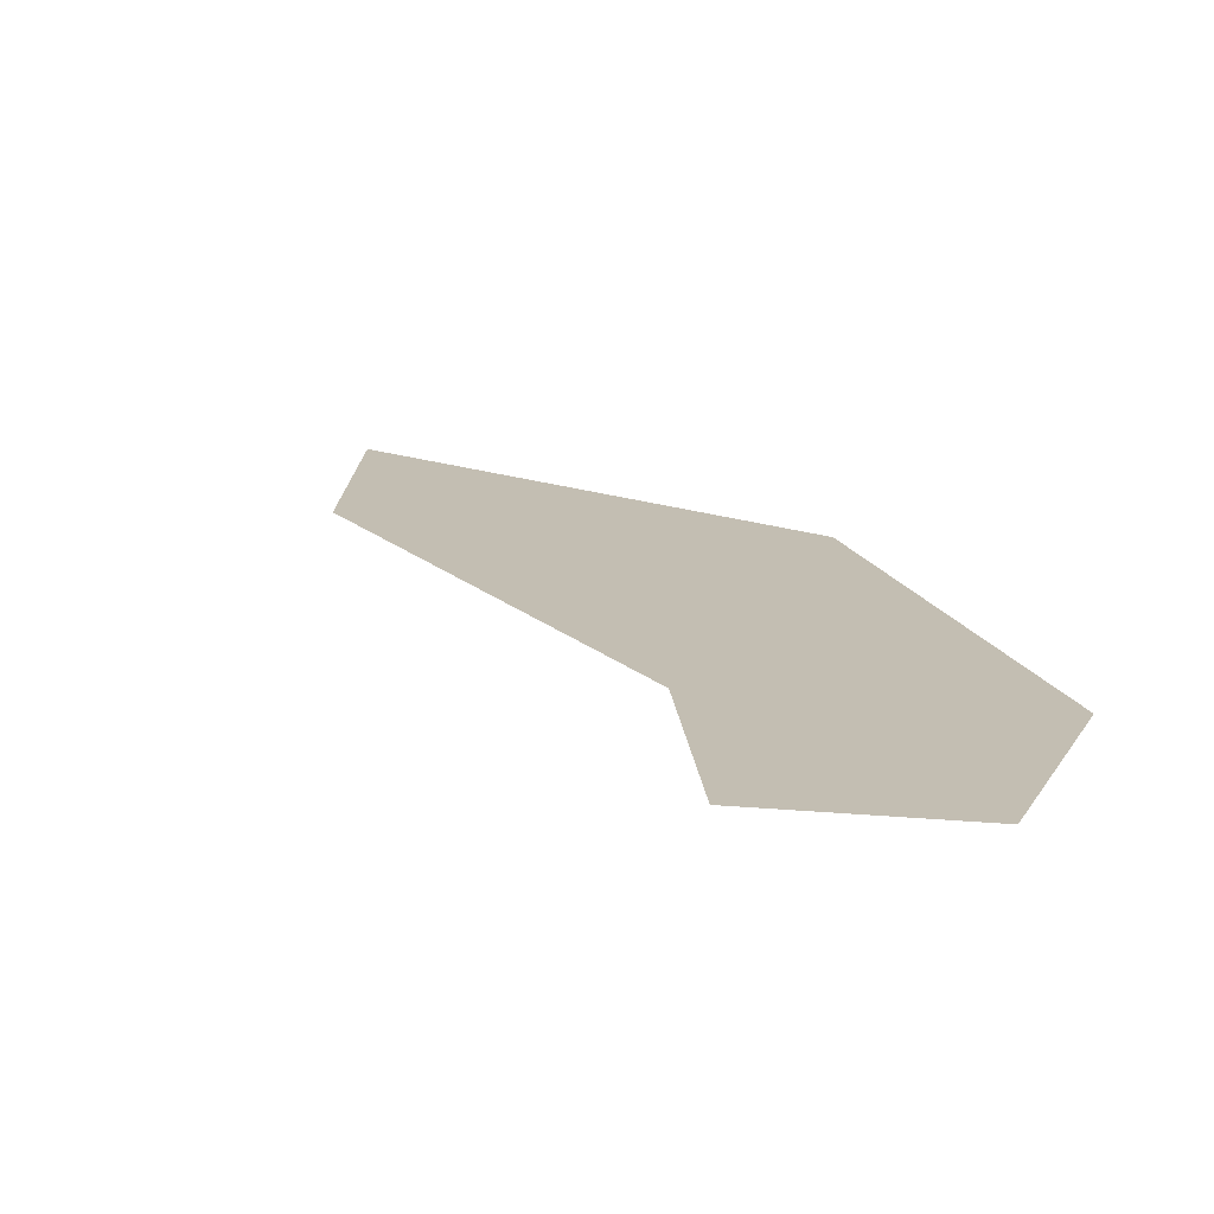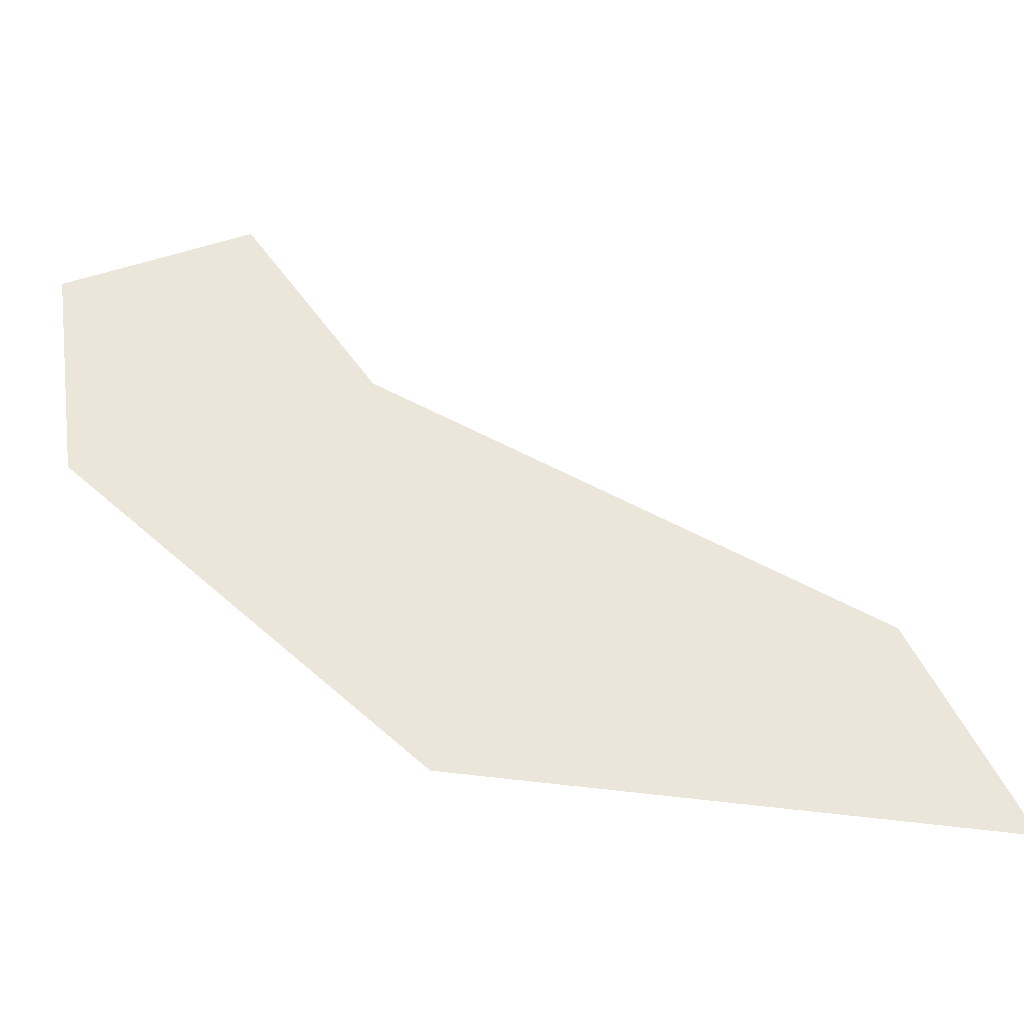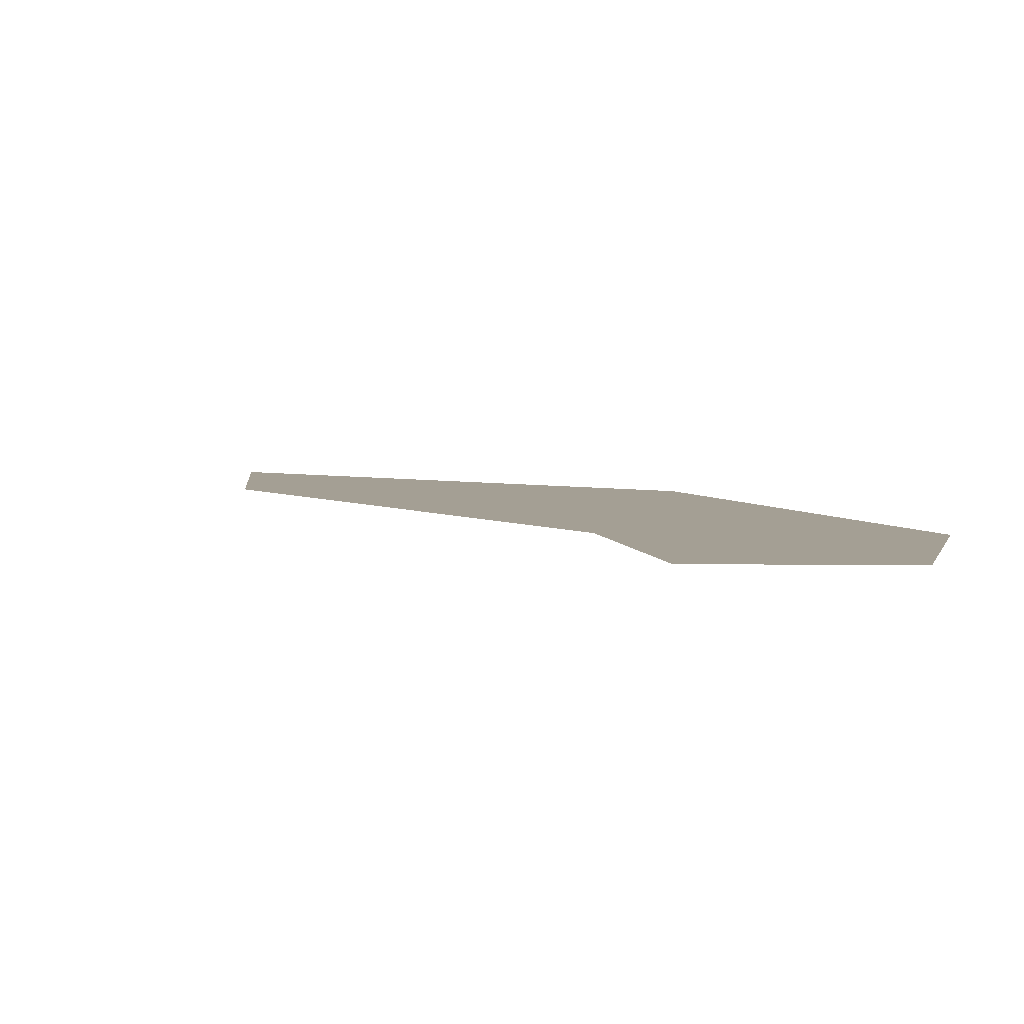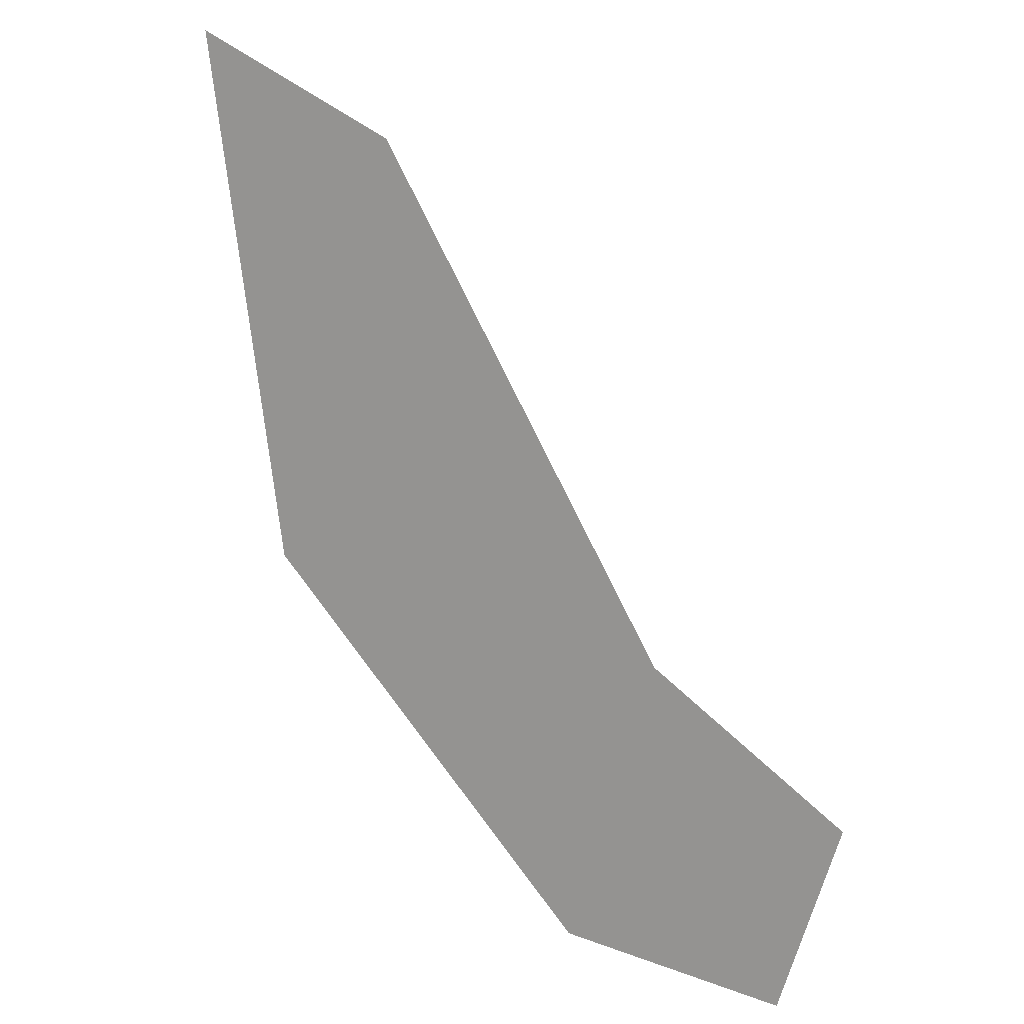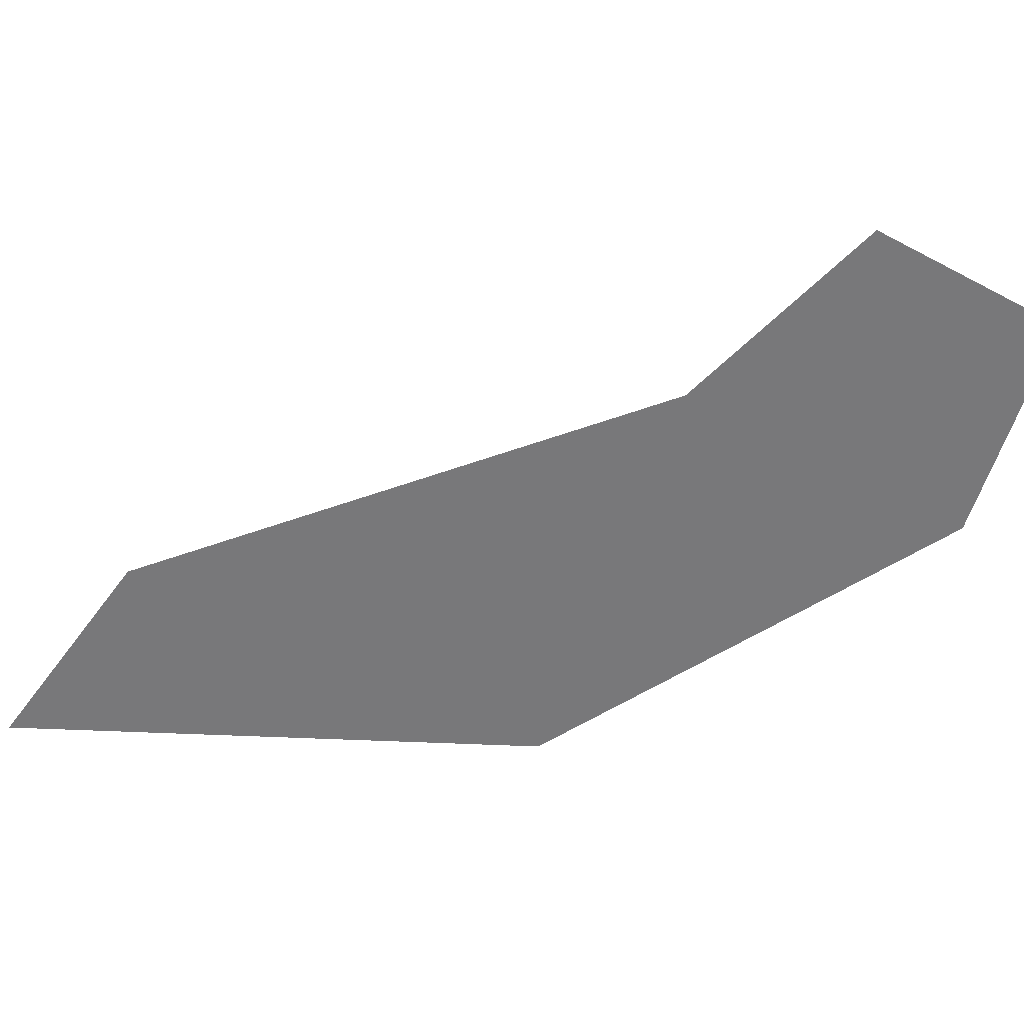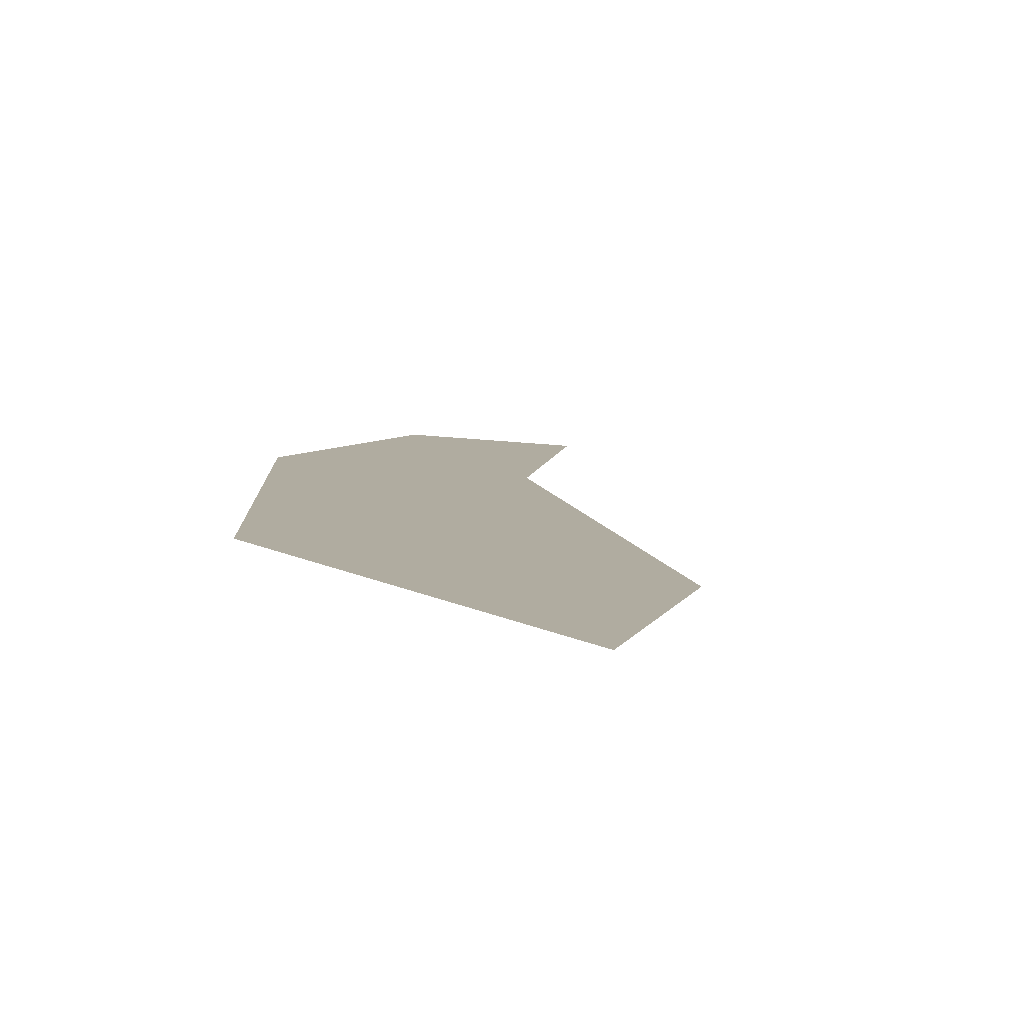
<metadata>
{"format":"obj","ext":"obj","renderer":"f3d","projection":"perspective","resolution":1024,"background":"white","views":[{"elev":17.4,"azim":-62.5,"up":"+Z"},{"elev":56.7,"azim":88.2,"up":"+Z"},{"elev":5.5,"azim":-70.1,"up":"+Z"},{"elev":14.4,"azim":-149.9,"up":"+Y"},{"elev":-57.6,"azim":-101.2,"up":"+Z"},{"elev":10.0,"azim":134.6,"up":"+Z"}]}
</metadata>
<code>
g Object037
v 0.87 0.3928 -4.961e-05
v 0.636 1.156 -4.961e-05
v 1.011 1.328 -4.96e-05
v 0.1146 0.3024 -4.961e-05
v 0.2742 -0.2163 -4.961e-05
v -0.2312 0.07898 -4.961e-05
v -0.1248 -0.2562 -4.961e-05
g Object037_0
f 3 2 1
f 2 4 1
f 4 5 1
f 6 5 4
f 7 5 6

</code>
